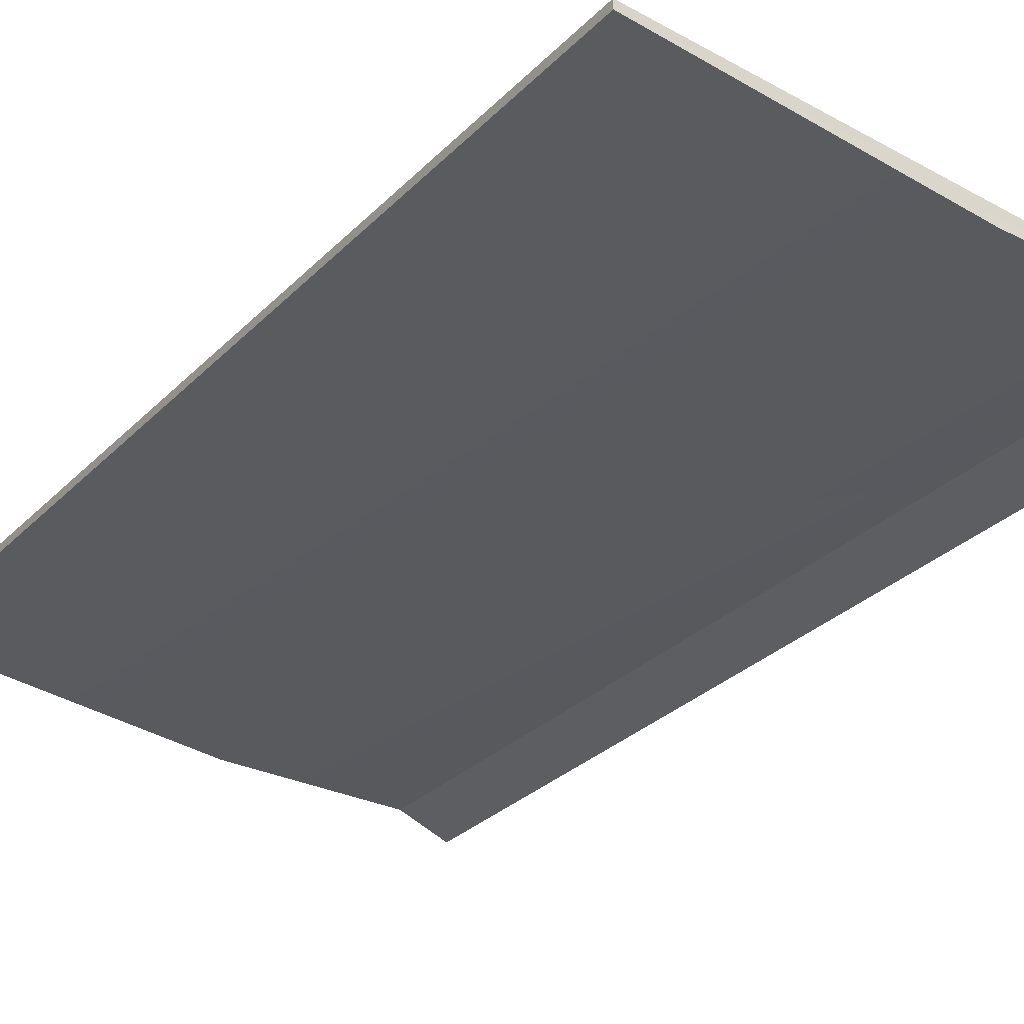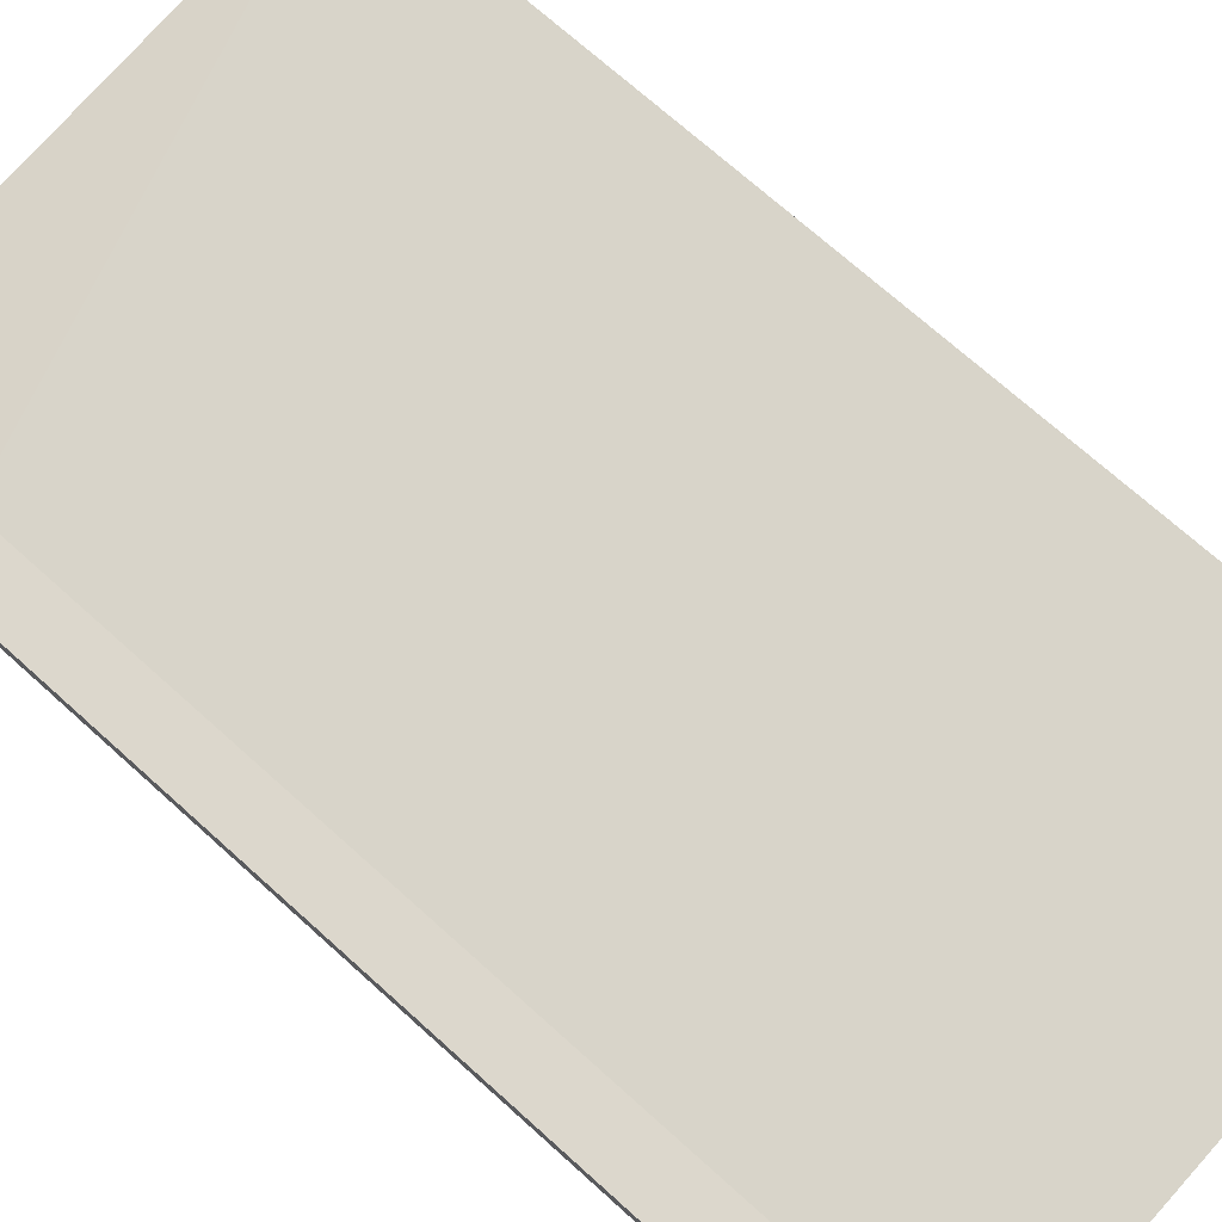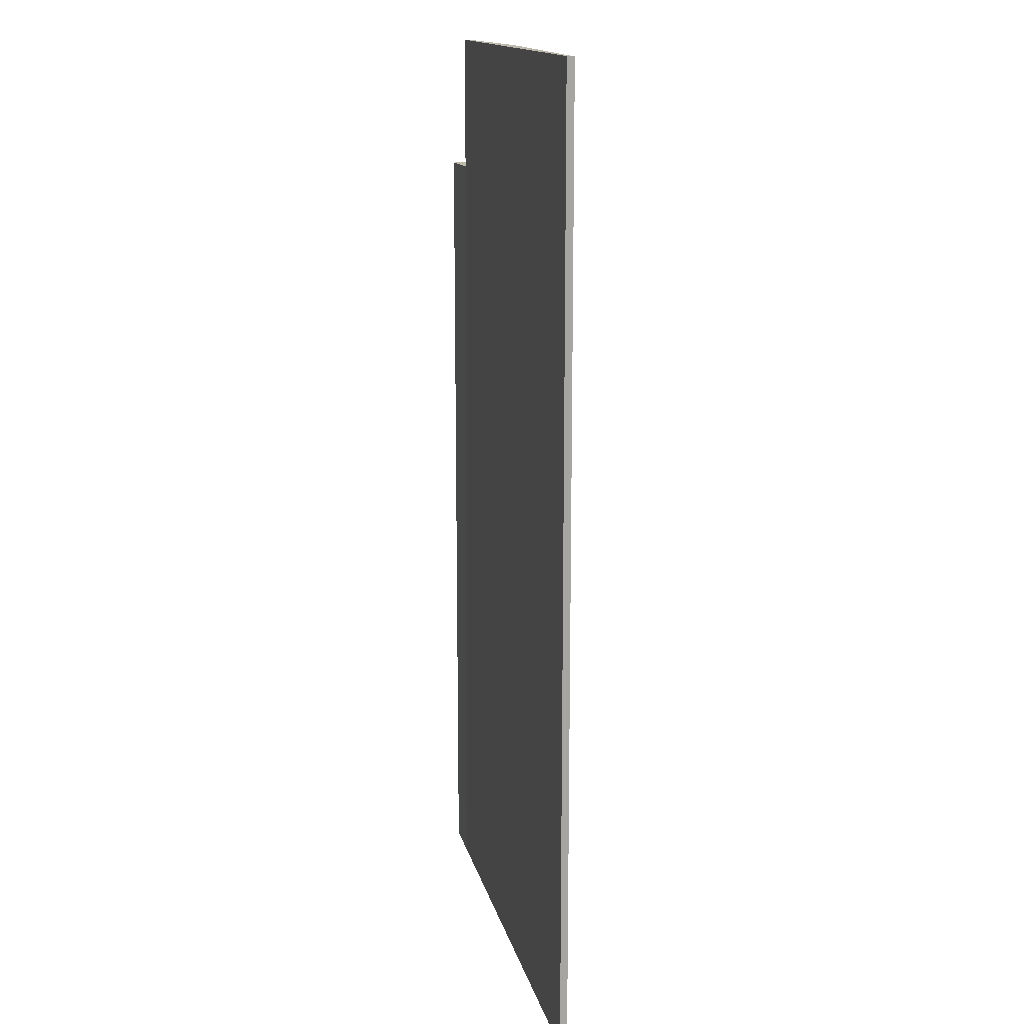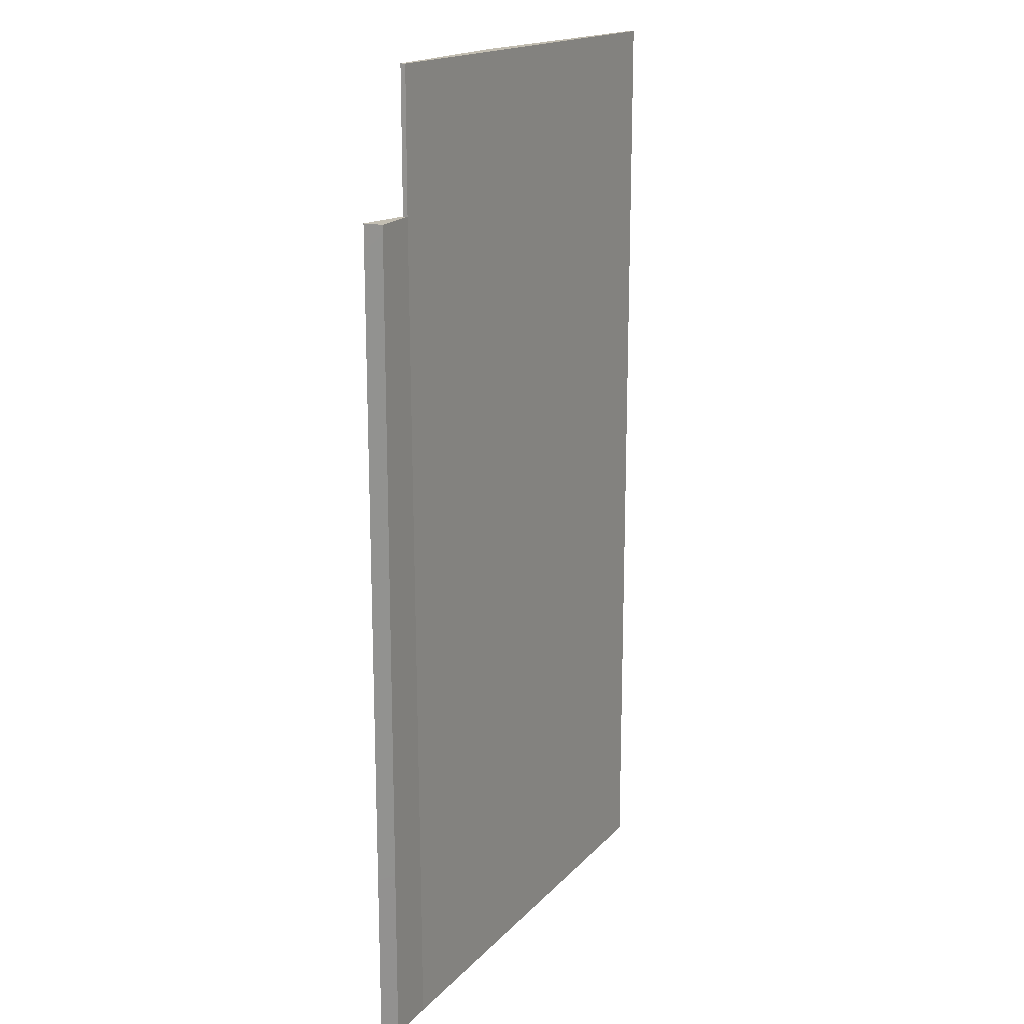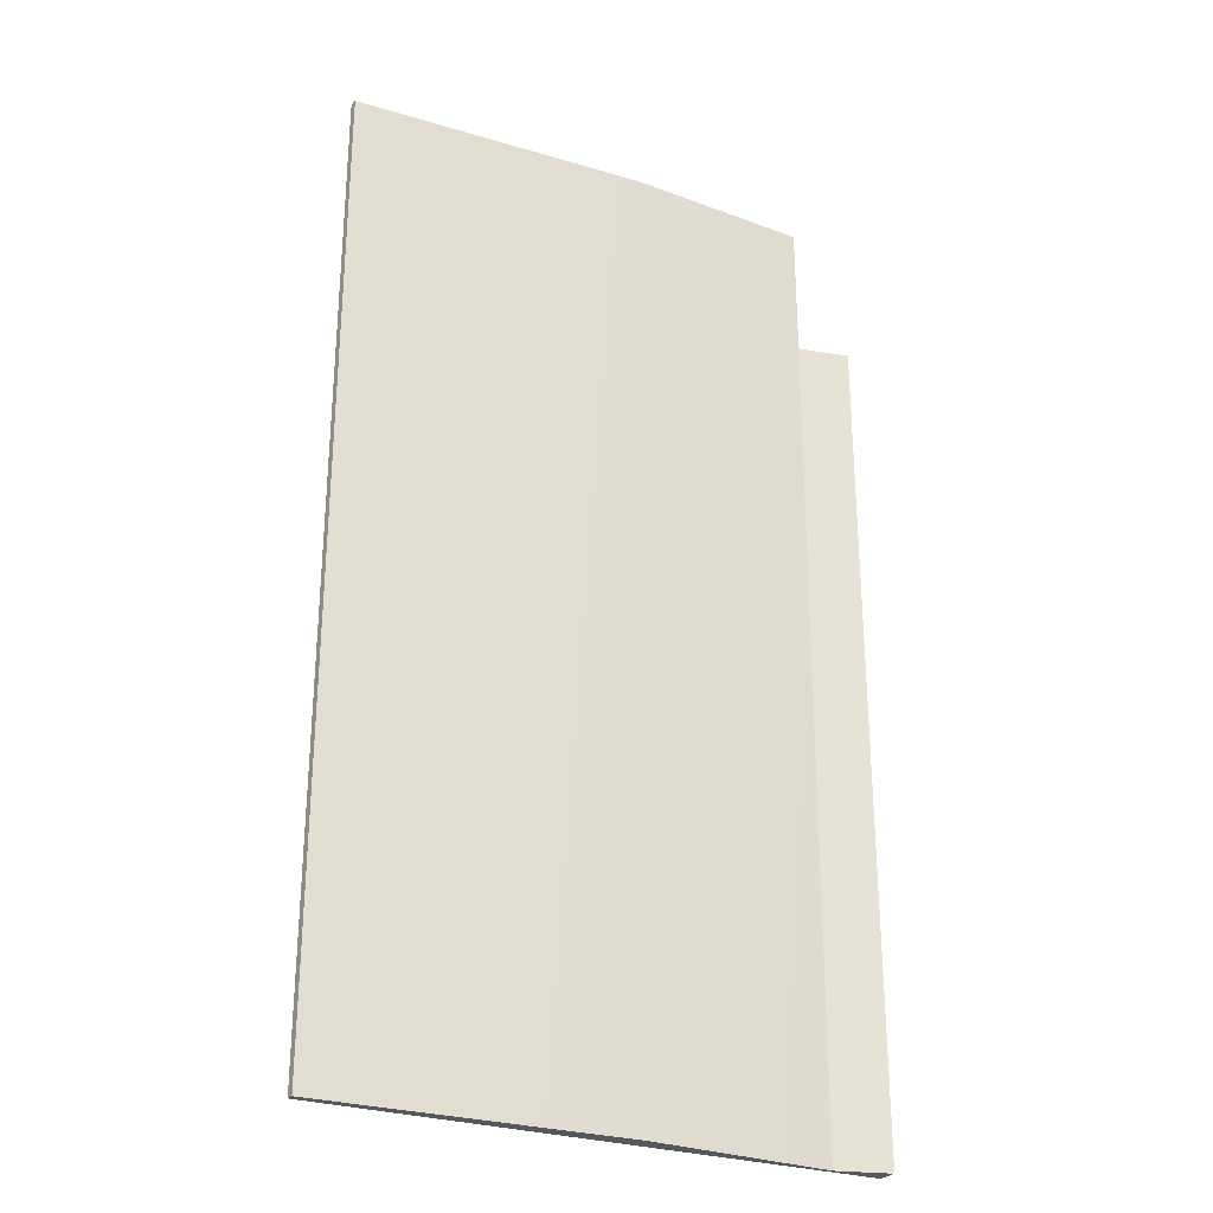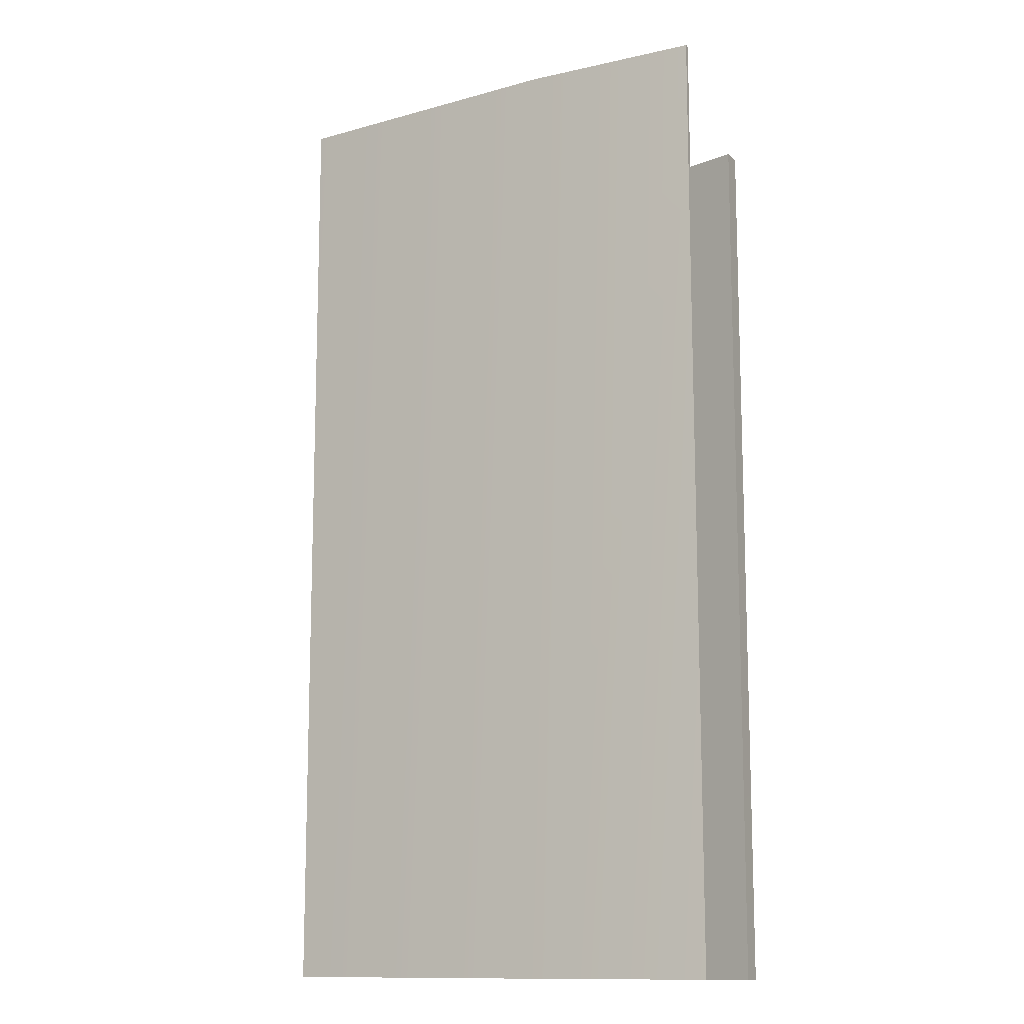
<metadata>
{"format":"obj","ext":"obj","renderer":"f3d","projection":"perspective","resolution":1024,"background":"white","views":[{"elev":-29.4,"azim":-34.8,"up":"+Y"},{"elev":71.0,"azim":132.1,"up":"+Y"},{"elev":15.0,"azim":-106.8,"up":"+Z"},{"elev":17.3,"azim":113.7,"up":"+Z"},{"elev":-28.1,"azim":-30.8,"up":"+Z"},{"elev":-12.4,"azim":27.0,"up":"+Z"}]}
</metadata>
<code>
v  -197.5 150.8 -1114
v  149.7 113.3 -1114
v  149.8 110.8 14.34
v  -197.8 150.8 14.34
v  362.5 106.7 14.34
v  362.5 112.3 14.34
v  -198.1 159.7 14.87
v  362.5 106.8 -146.9
v  362.5 112.3 -146.9
v  -197.8 159.6 -1114
v  362.1 112 -1114
v  362.1 116.9 -1114
v  420.5 89.57 -1114
v  420.7 112.4 -1114
v  420.8 112.2 -146.9
v  420.8 89.57 -146.9
g Box017
f 1 2 3 4
f 3 5 6 4
f 4 6 7
f 8 9 6 5
f 2 1 10 11
f 11 10 12
f 1 4 7 10
f 13 14 15 16
f 8 11 13 16
f 11 12 14 13
f 12 9 15 14
f 9 8 16 15
f 2 11 8 5
f 2 5 3
f 9 12 10 7
f 6 9 7

</code>
